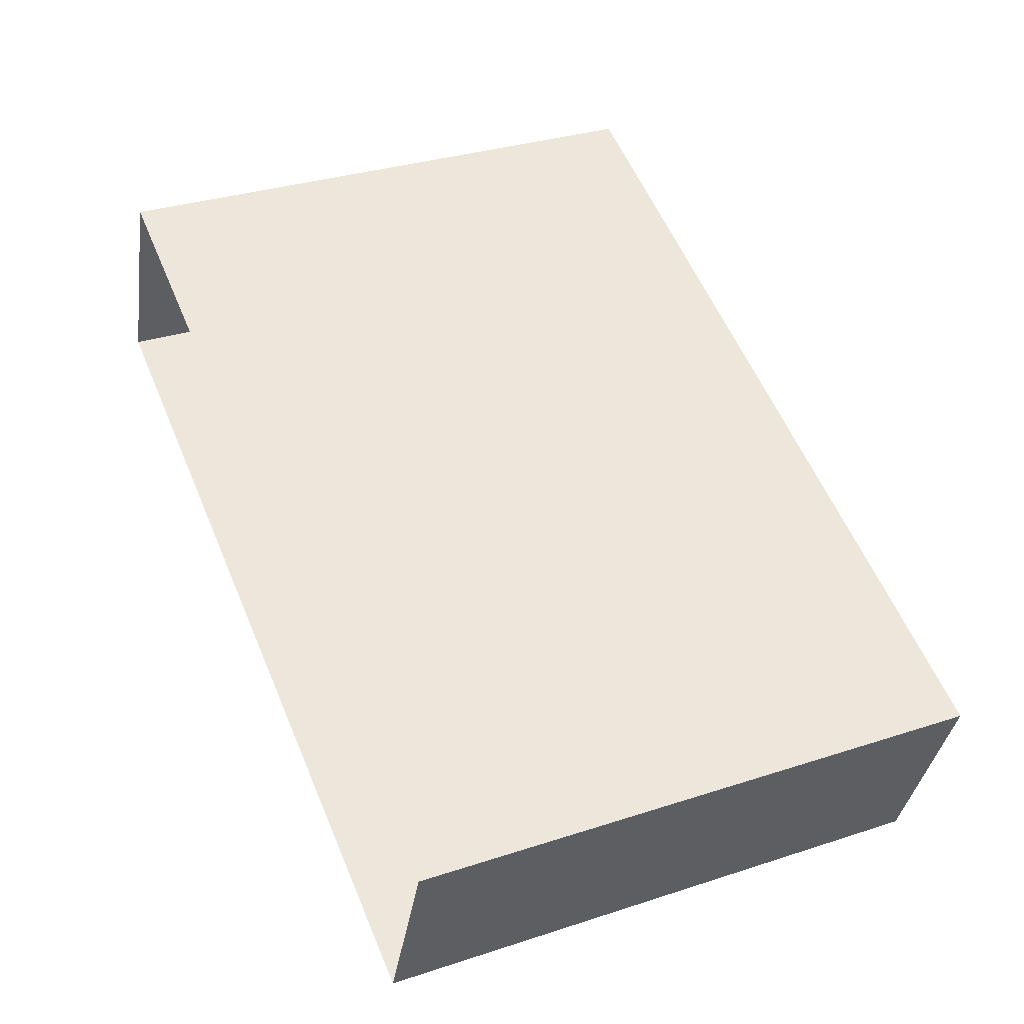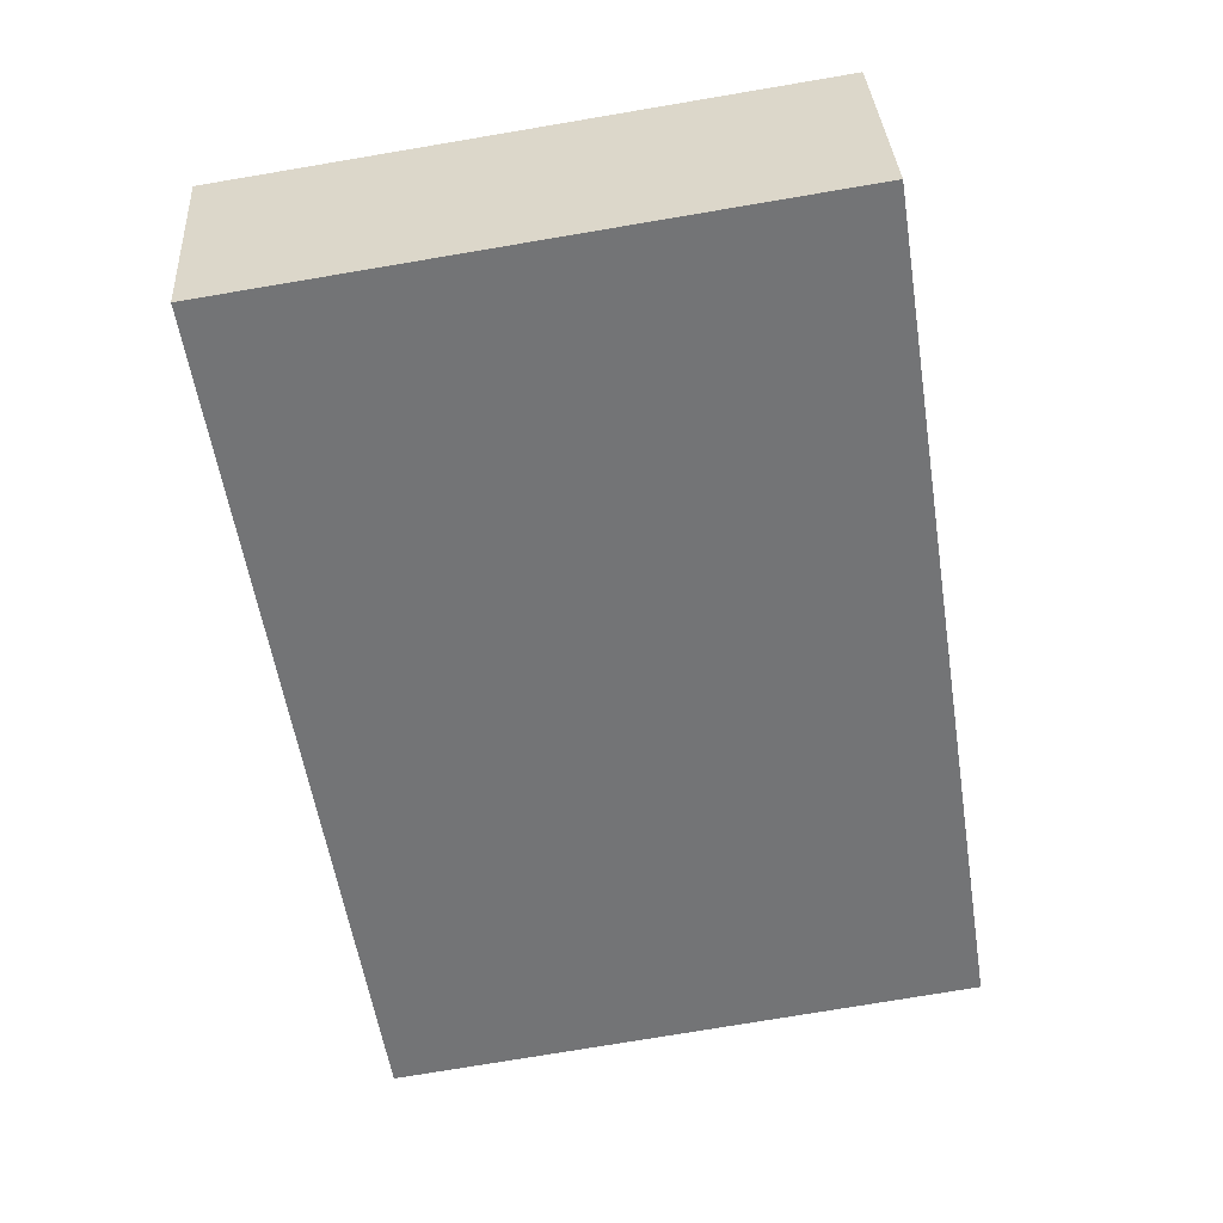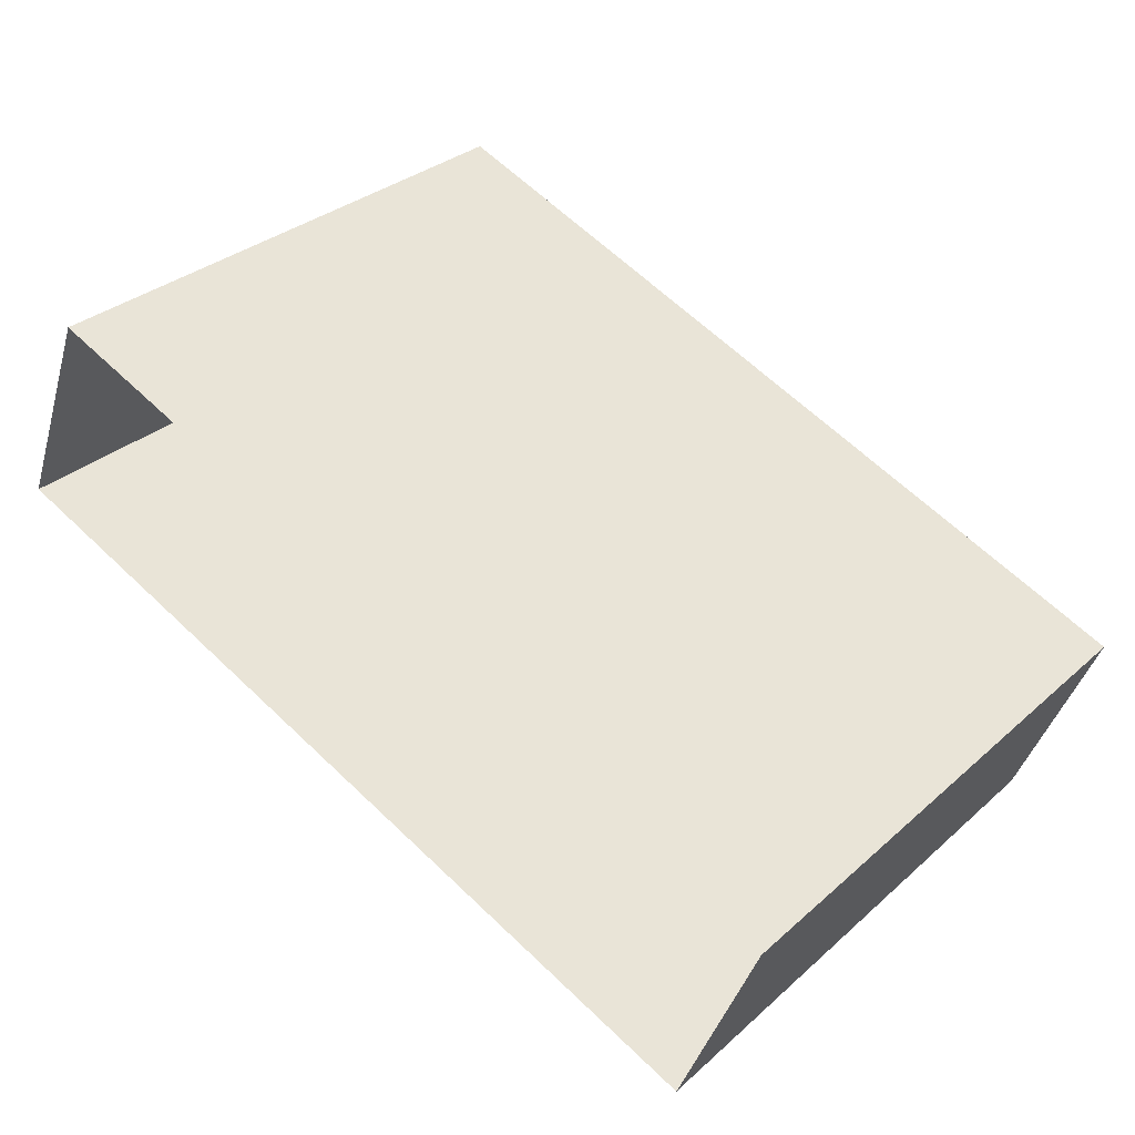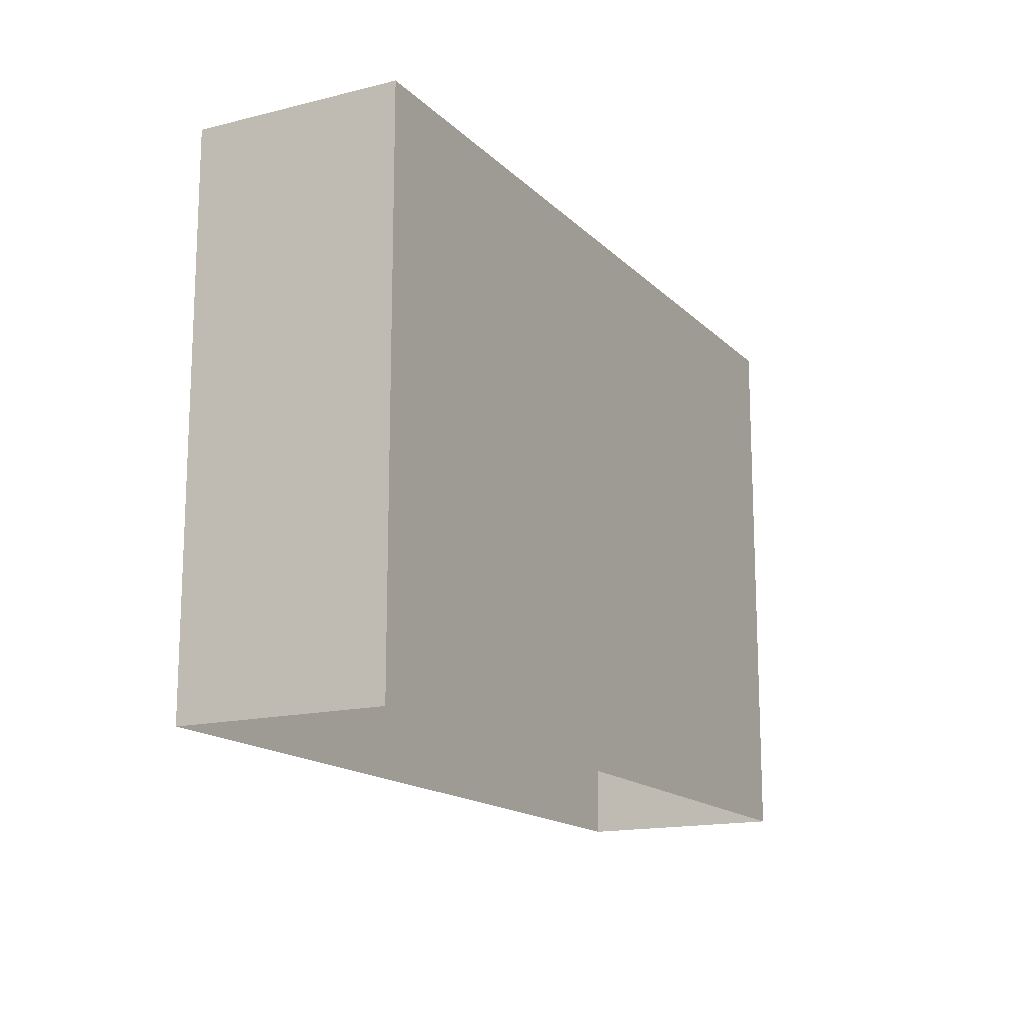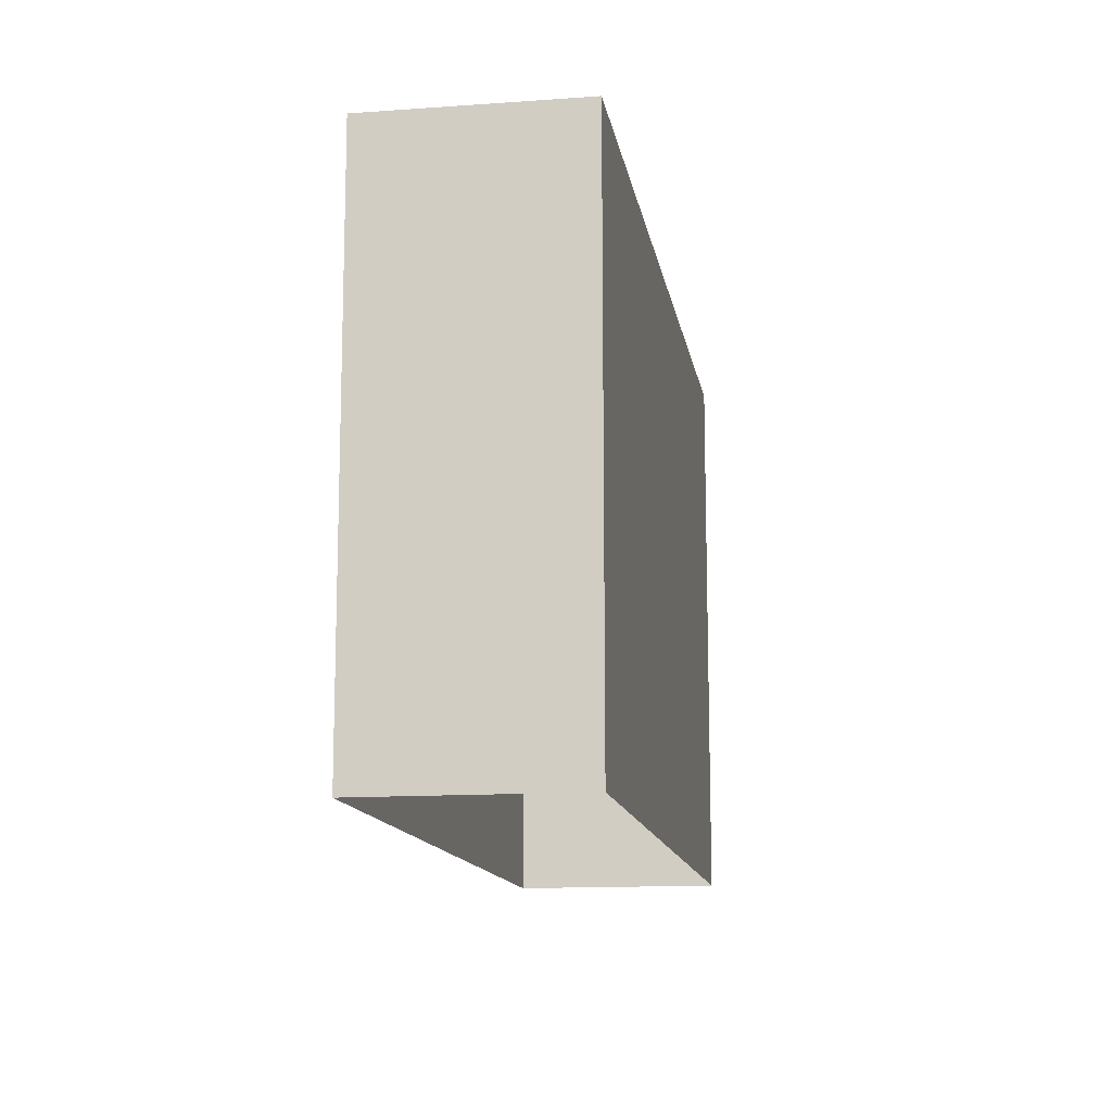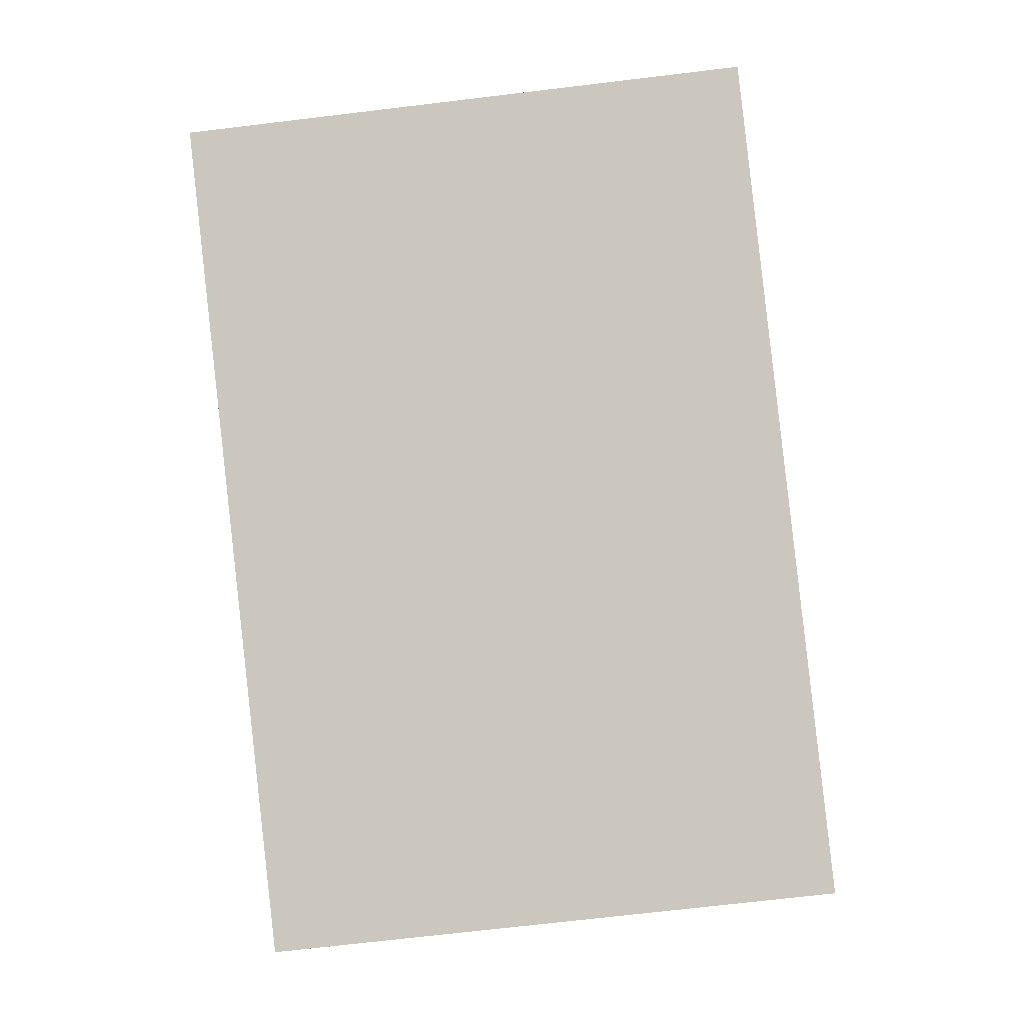
<metadata>
{"format":"obj","ext":"obj","renderer":"f3d","projection":"perspective","resolution":1024,"background":"white","views":[{"elev":33.0,"azim":-114.2,"up":"+Y"},{"elev":-77.1,"azim":-80.5,"up":"+Y"},{"elev":32.0,"azim":-140.7,"up":"+Y"},{"elev":-15.6,"azim":-40.4,"up":"+Z"},{"elev":-13.0,"azim":120.8,"up":"+Z"},{"elev":-71.3,"azim":96.8,"up":"+Y"}]}
</metadata>
<code>
v -5467 -3.437e+04 4.532
v -5468 -3.436e+04 4.535
v -5455 -3.436e+04 4.537
v -5454 -3.436e+04 4.535
v -5467 -3.437e+04 14.1
v -5454 -3.436e+04 14.1
v -5455 -3.436e+04 14.1
v -5468 -3.436e+04 14.1
f 1 2 3
f 4 1 3
f 5 6 7
f 8 5 7
f 6 4 3
f 7 6 3
f 5 1 4
f 6 5 4
f 5 2 1
f 5 8 2
f 8 3 2
f 8 7 3

</code>
